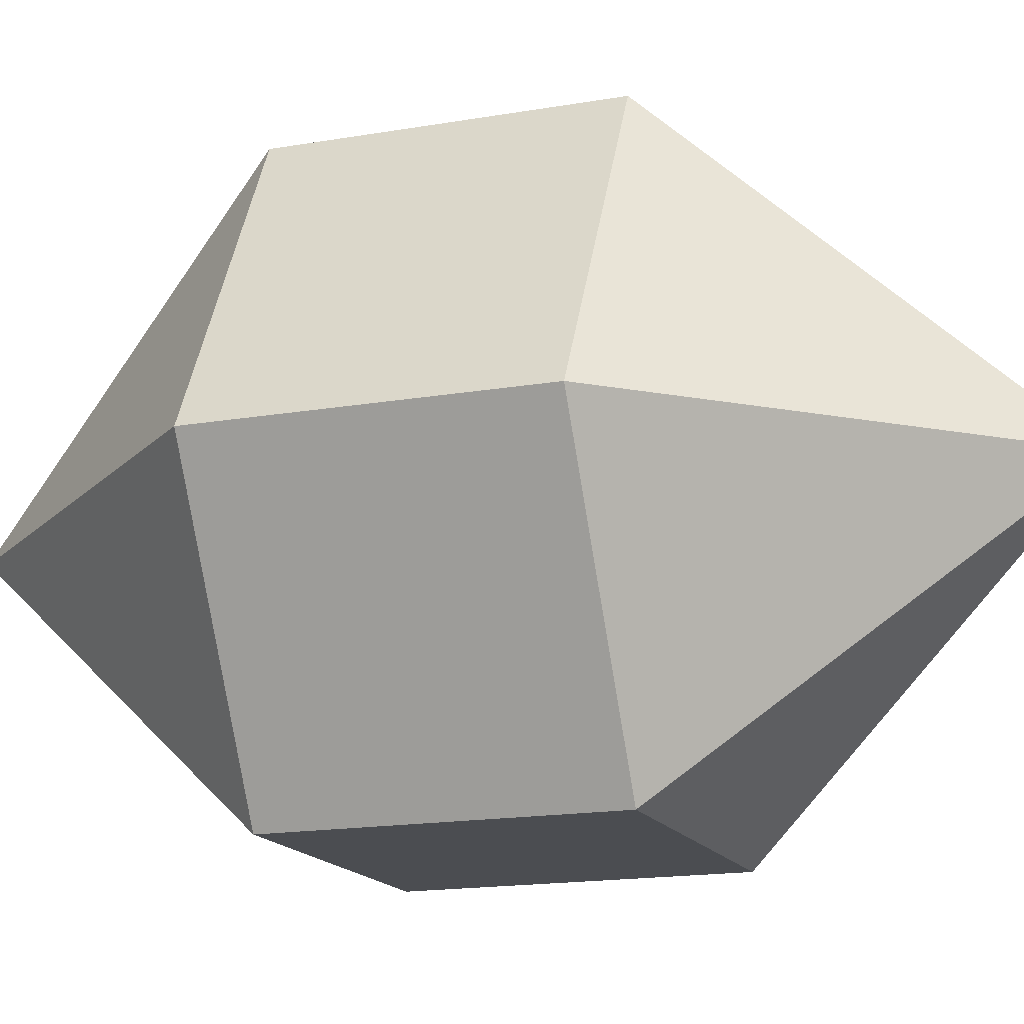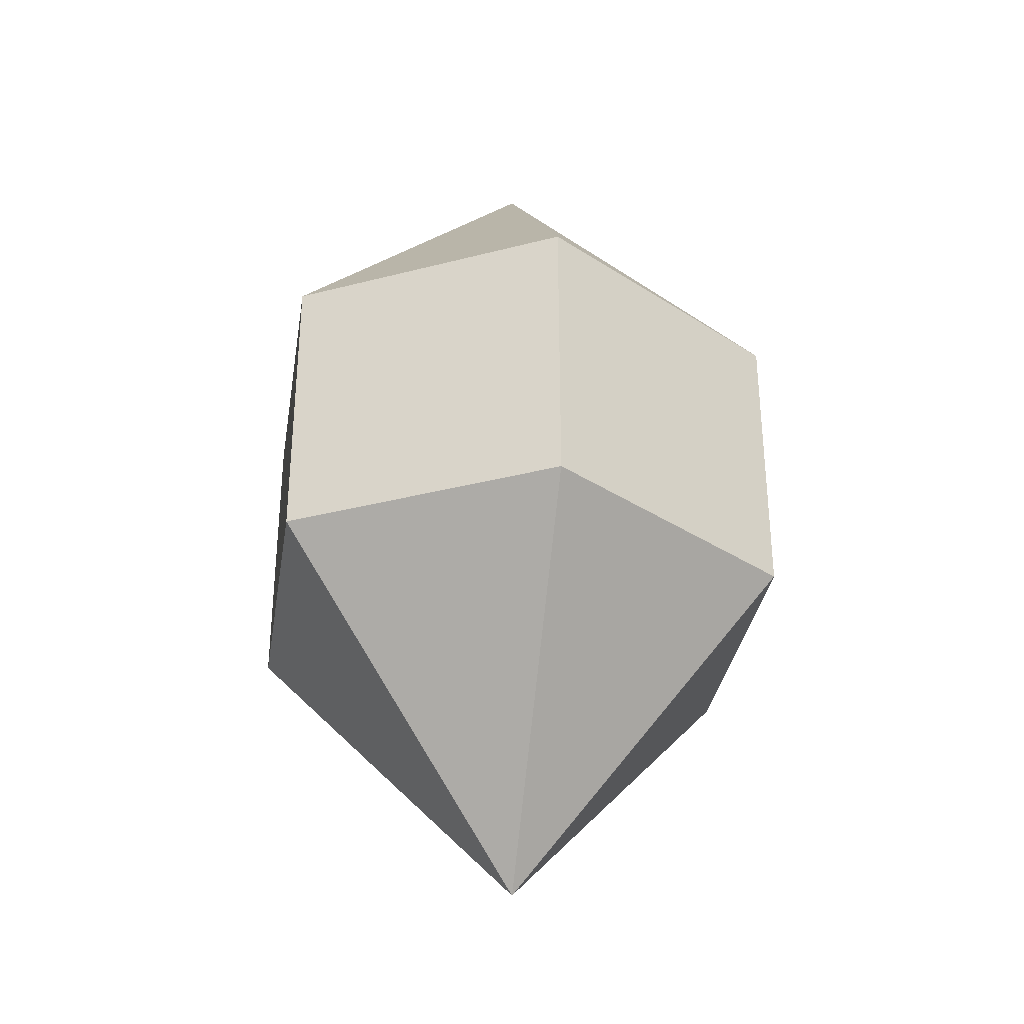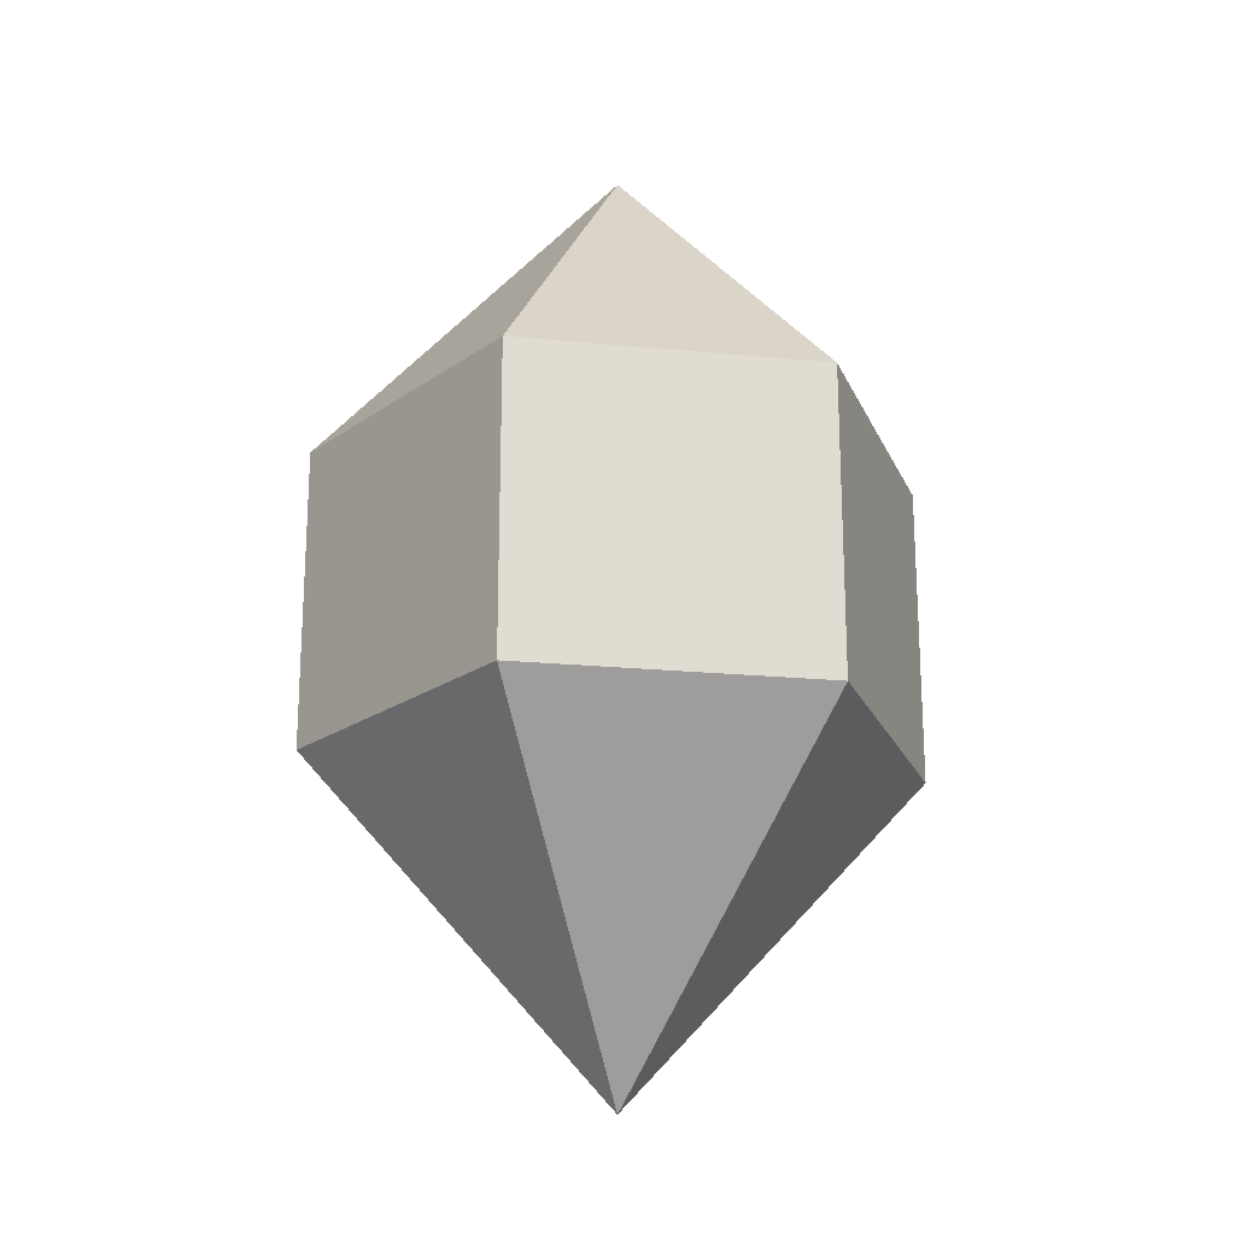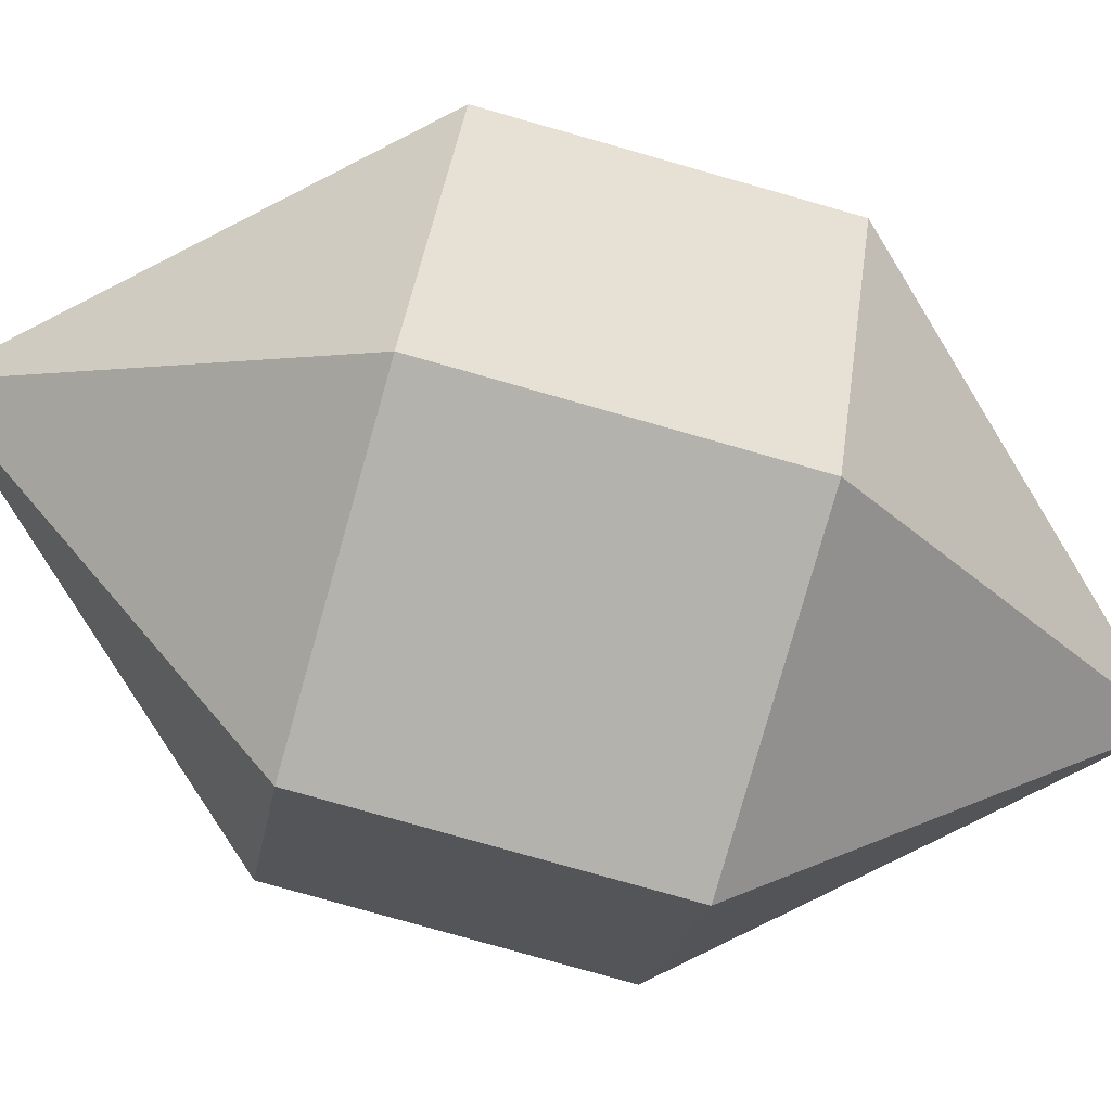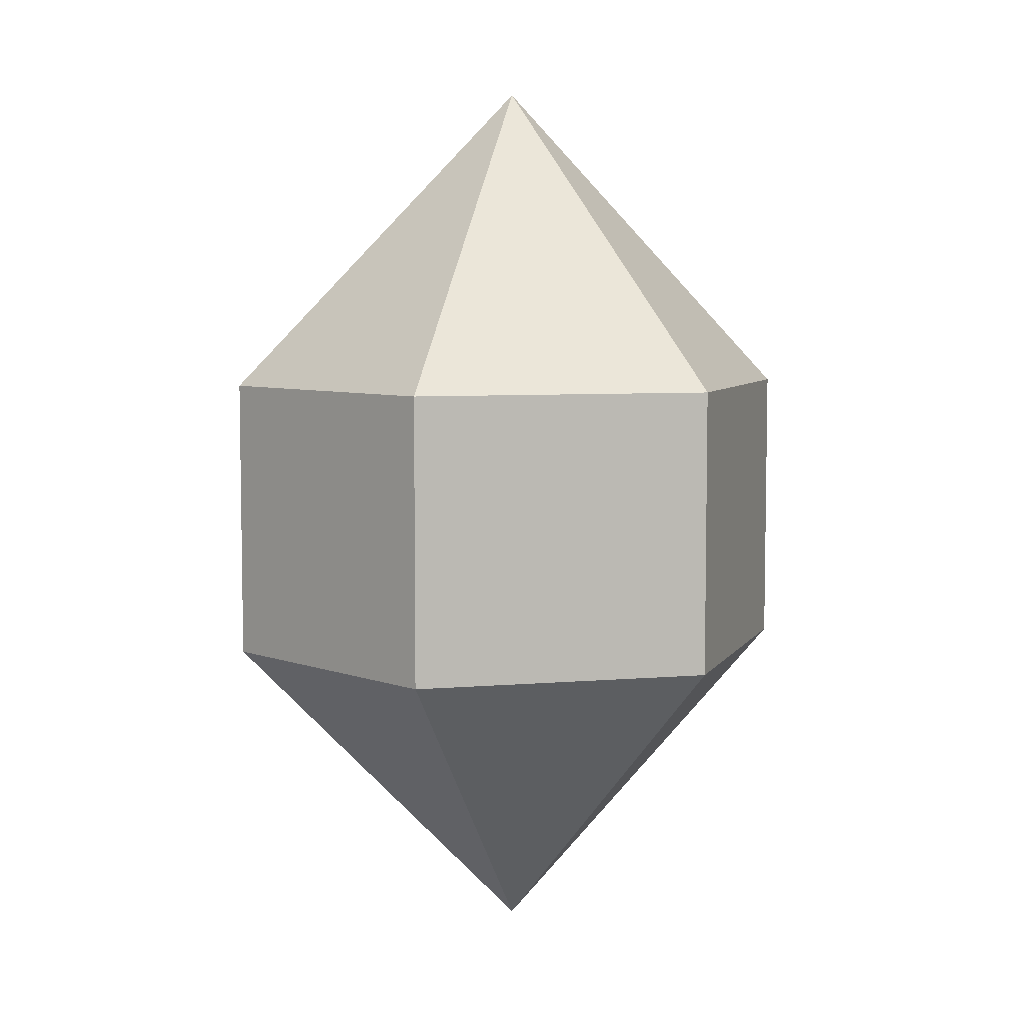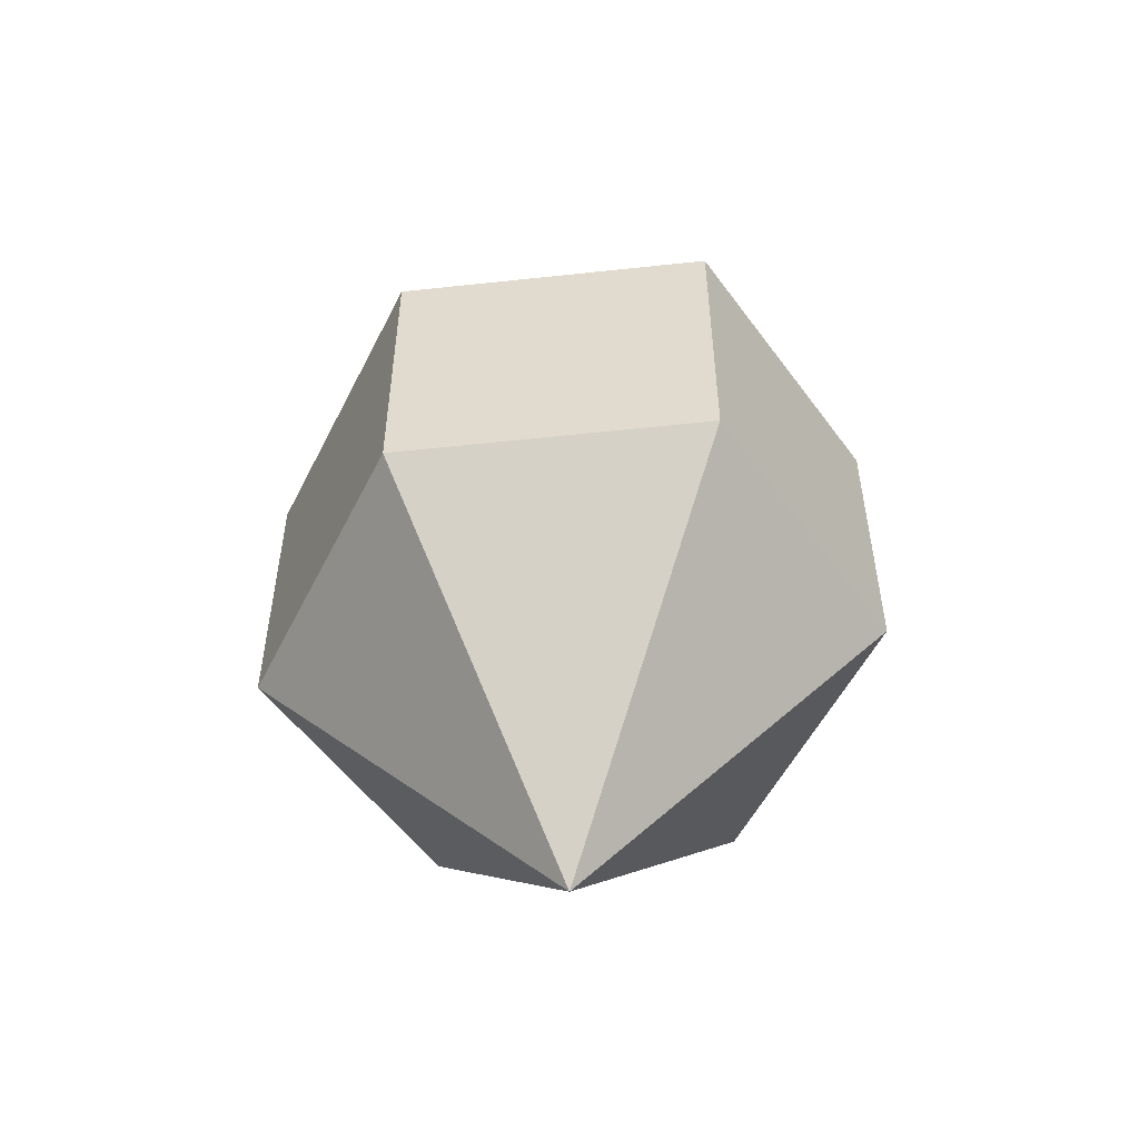
<metadata>
{"format":"obj","ext":"obj","renderer":"f3d","projection":"perspective","resolution":1024,"background":"white","views":[{"elev":-15.8,"azim":110.4,"up":"+Y"},{"elev":-33.5,"azim":-160.4,"up":"+Z"},{"elev":-20.7,"azim":-10.0,"up":"+Z"},{"elev":-79.4,"azim":-105.8,"up":"+Y"},{"elev":6.3,"azim":-133.0,"up":"+Z"},{"elev":-53.5,"azim":125.2,"up":"+Z"}]}
</metadata>
<code>
v -0.03125 -0.02344 0.03125
v 0 -0.08594 0.1094
v 0.03125 -0.02344 0.03125
v 0.03125 -0.02344 -0.03125
v -0.03125 -0.02344 -0.03125
v -0.07031 -0.08594 0.03125
v -0.03125 -0.1484 0.03125
v 0.03125 -0.1484 0.03125
v 0.07031 -0.08594 0.03125
v 0.07031 -0.08594 -0.03125
v 0 -0.08594 -0.1094
v -0.07031 -0.08594 -0.03125
v -0.03125 -0.1484 -0.03125
v 0.03125 -0.1484 -0.03125
v -0.04688 0 0.04688
v 0 -0.08594 0.1484
v 0.04688 0 0.04688
v 0.04688 0 -0.04688
v -0.04688 0 -0.04688
v -0.09375 -0.08594 0.04688
v -0.04688 -0.1719 0.04688
v 0.04688 -0.1719 0.04688
v 0.09375 -0.08594 0.04688
v 0.09375 -0.08594 -0.04688
v 0 -0.08594 -0.1484
v -0.09375 -0.08594 -0.04688
v -0.04688 -0.1719 -0.04688
v 0.04688 -0.1719 -0.04688
f 1 2 3
f 1 3 4
f 1 4 5
f 1 5 6
f 1 6 2
f 2 6 7
f 2 7 8
f 2 8 9
f 2 9 3
f 3 9 10
f 3 10 4
f 4 10 11
f 4 11 5
f 5 11 12
f 5 12 6
f 6 12 7
f 7 12 13
f 7 13 8
f 8 13 14
f 8 14 9
f 9 14 10
f 10 14 11
f 11 14 13
f 11 13 12
f 15 16 17
f 15 17 18
f 15 18 19
f 15 19 20
f 15 20 16
f 16 20 21
f 16 21 22
f 16 22 23
f 16 23 17
f 17 23 24
f 17 24 18
f 18 24 25
f 18 25 19
f 19 25 26
f 19 26 20
f 20 26 21
f 21 26 27
f 21 27 22
f 22 27 28
f 22 28 23
f 23 28 24
f 24 28 25
f 25 28 27
f 25 27 26

</code>
